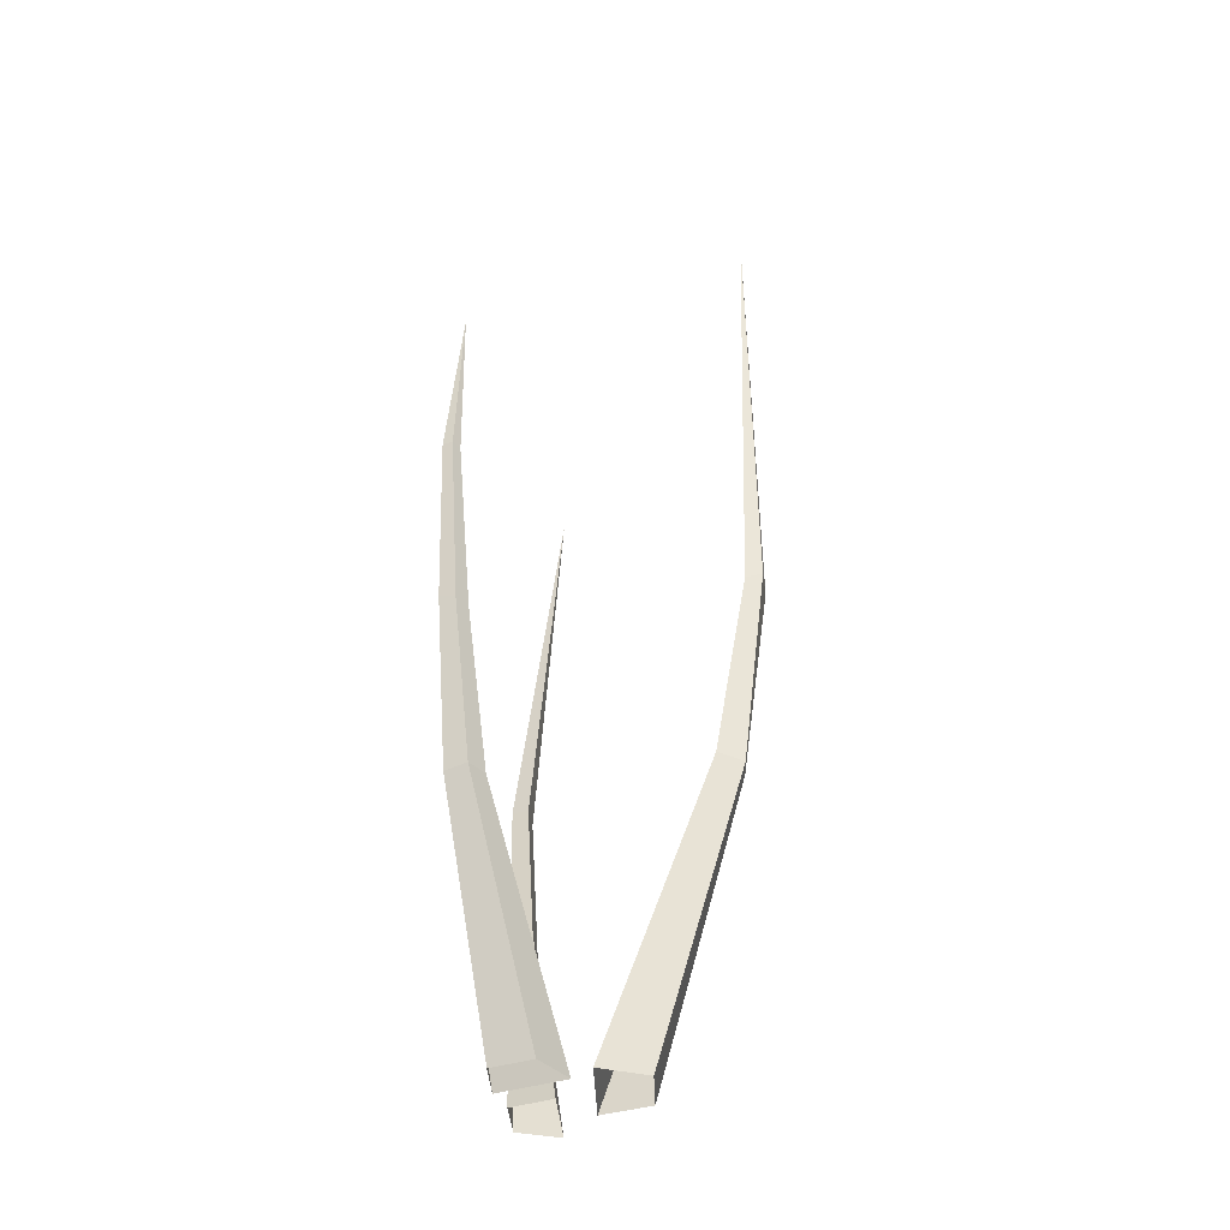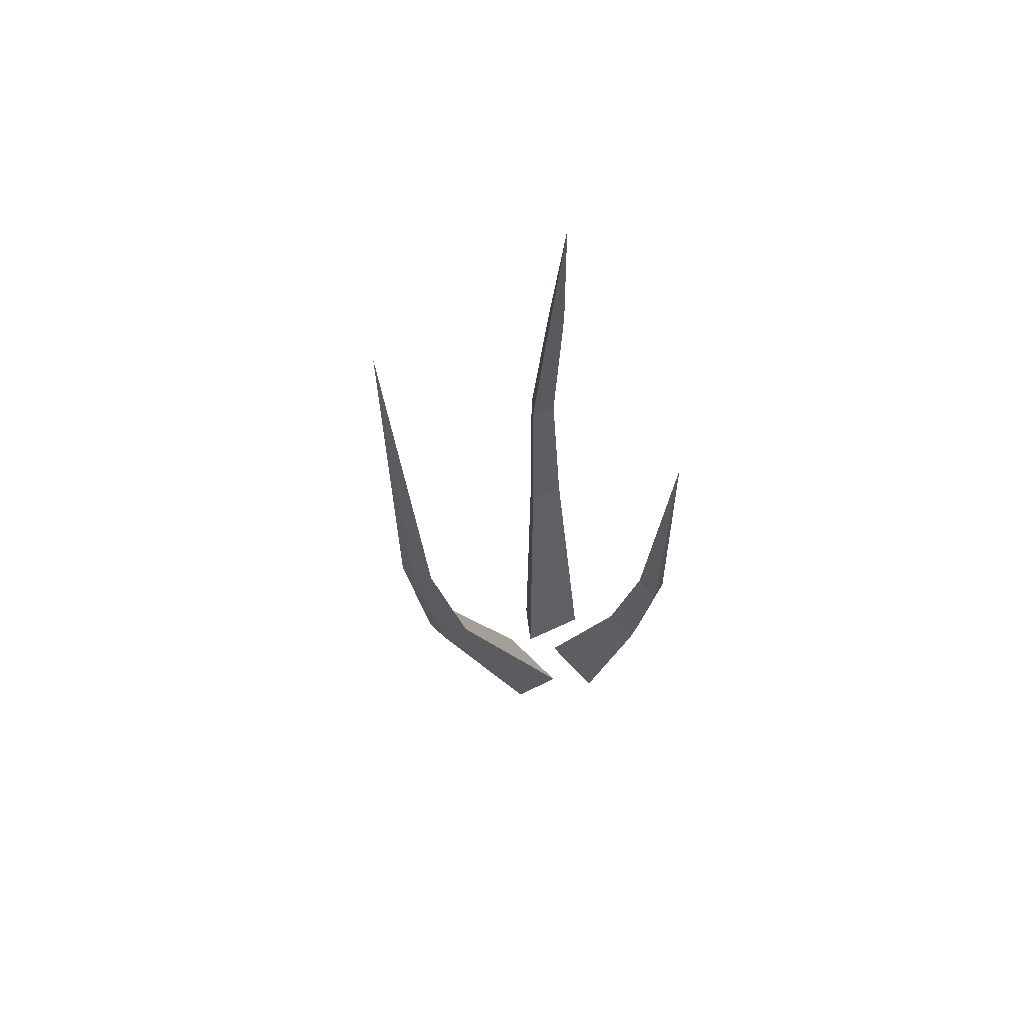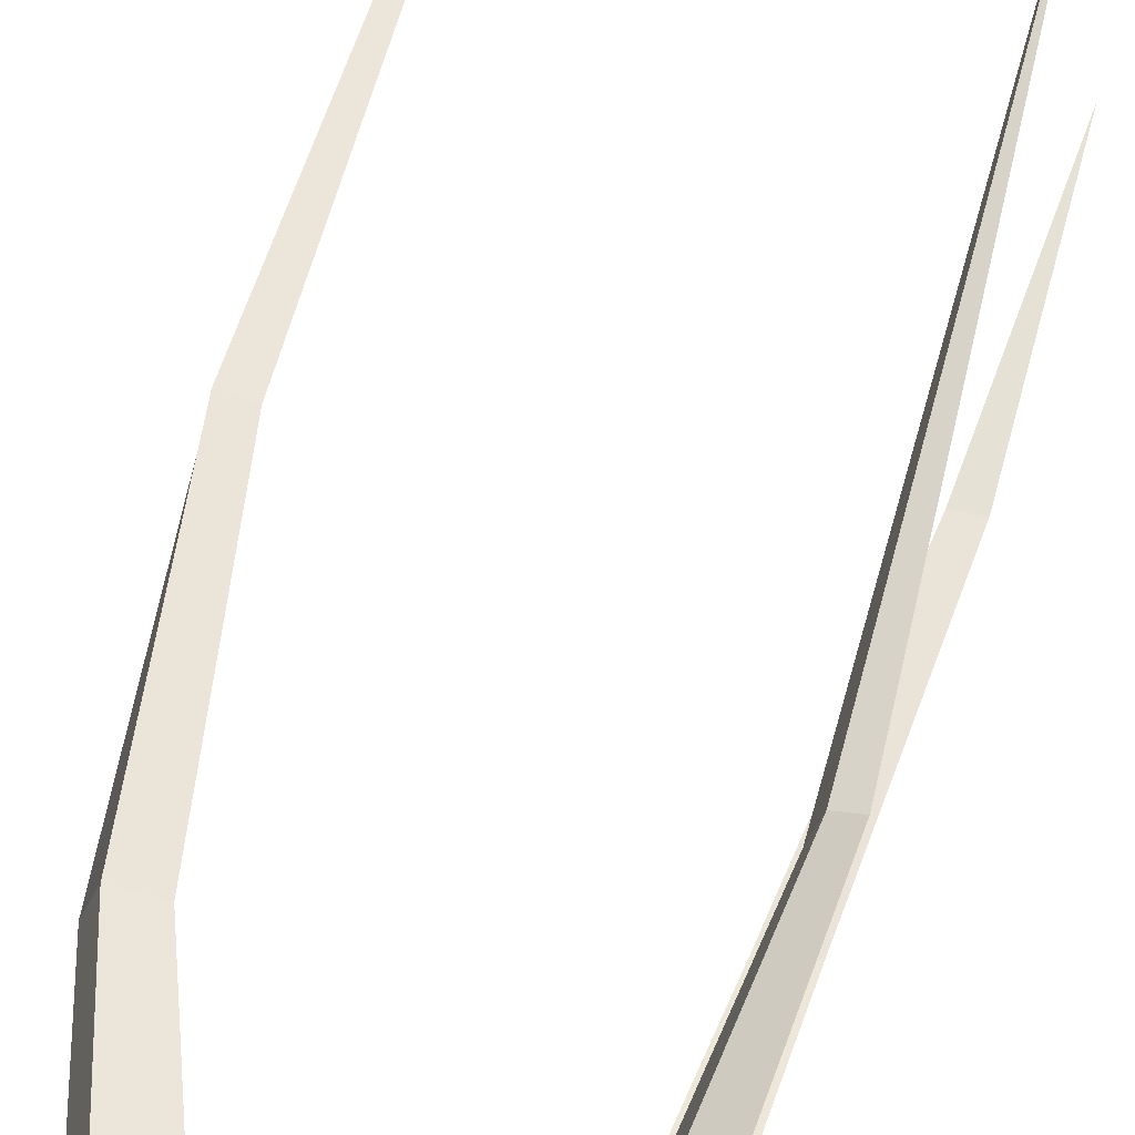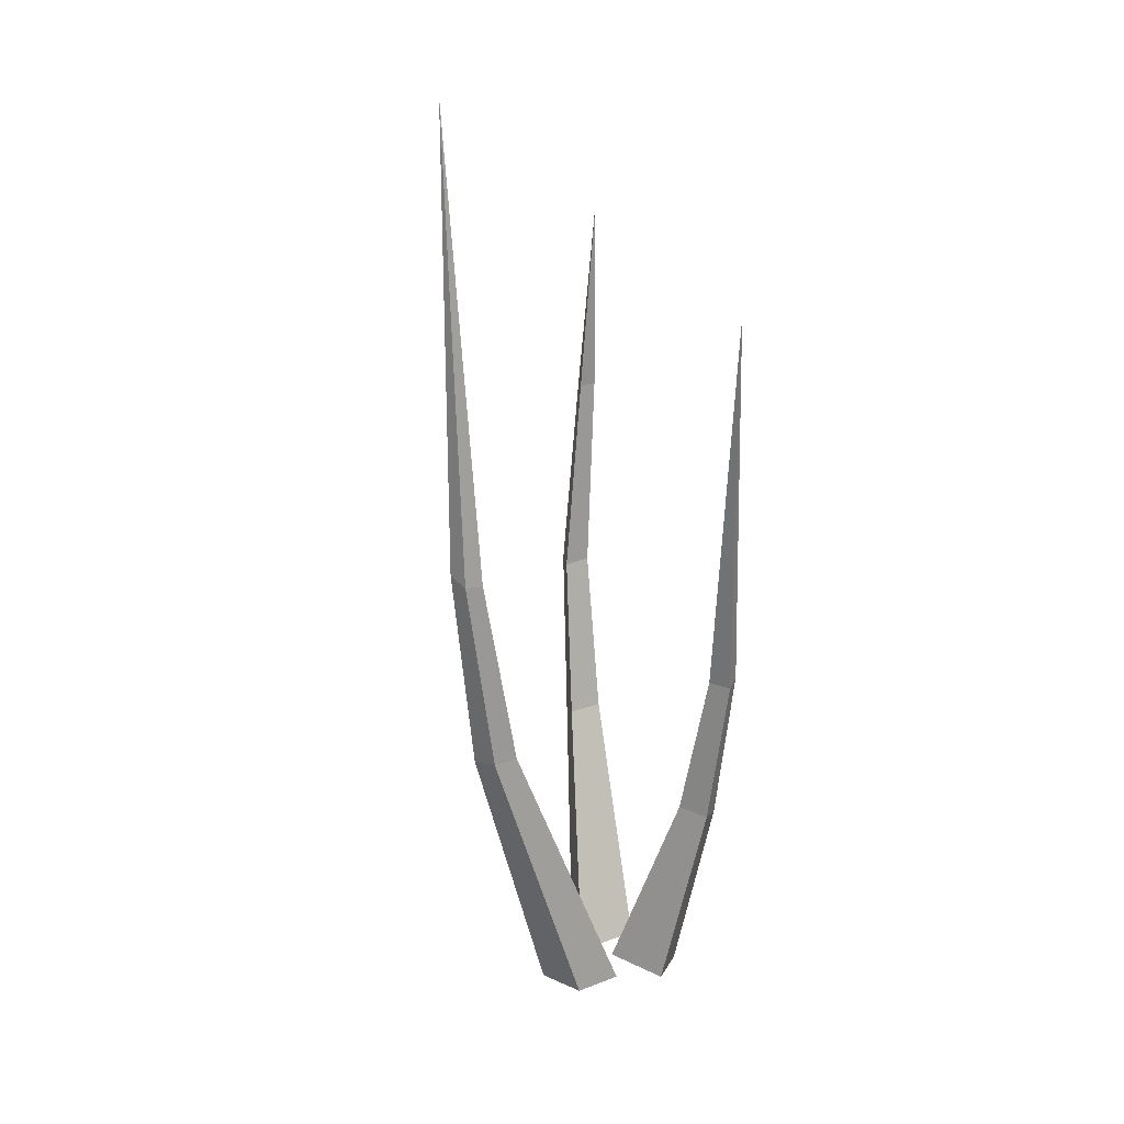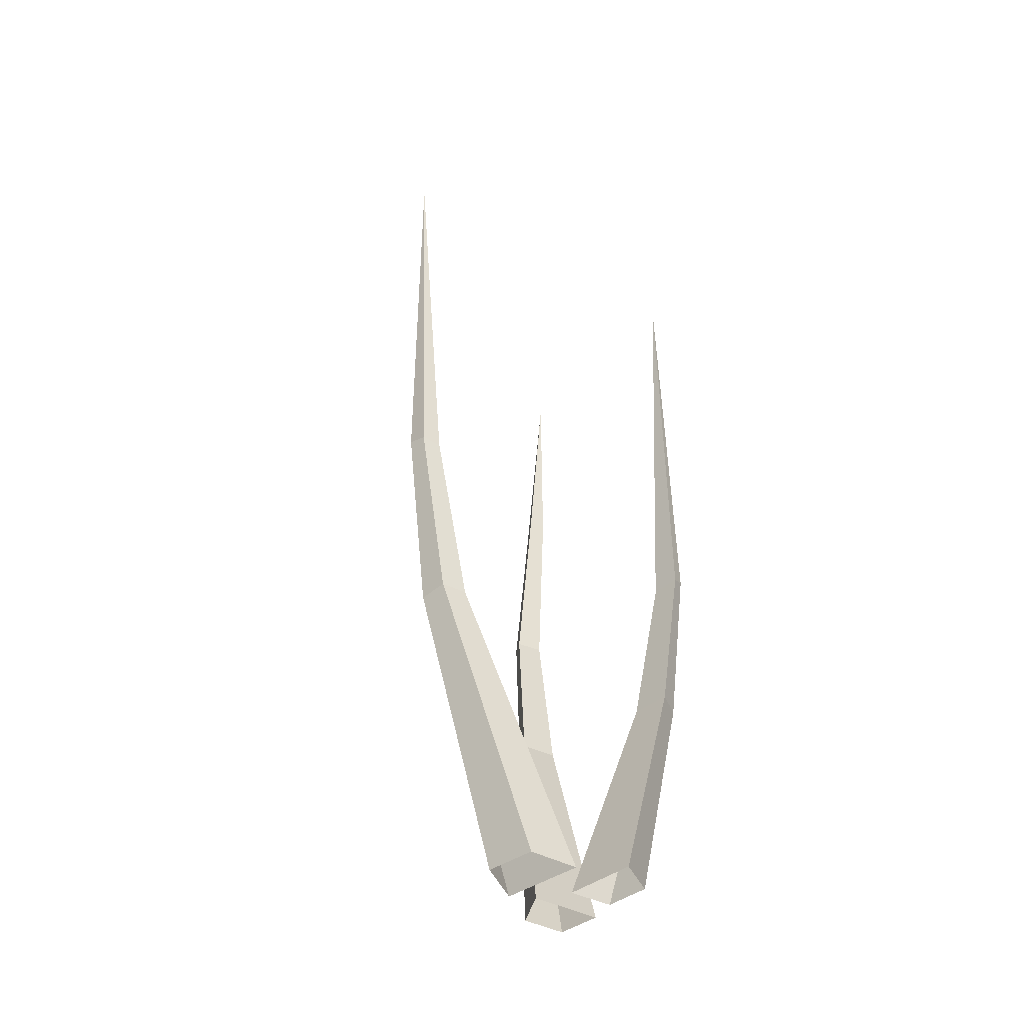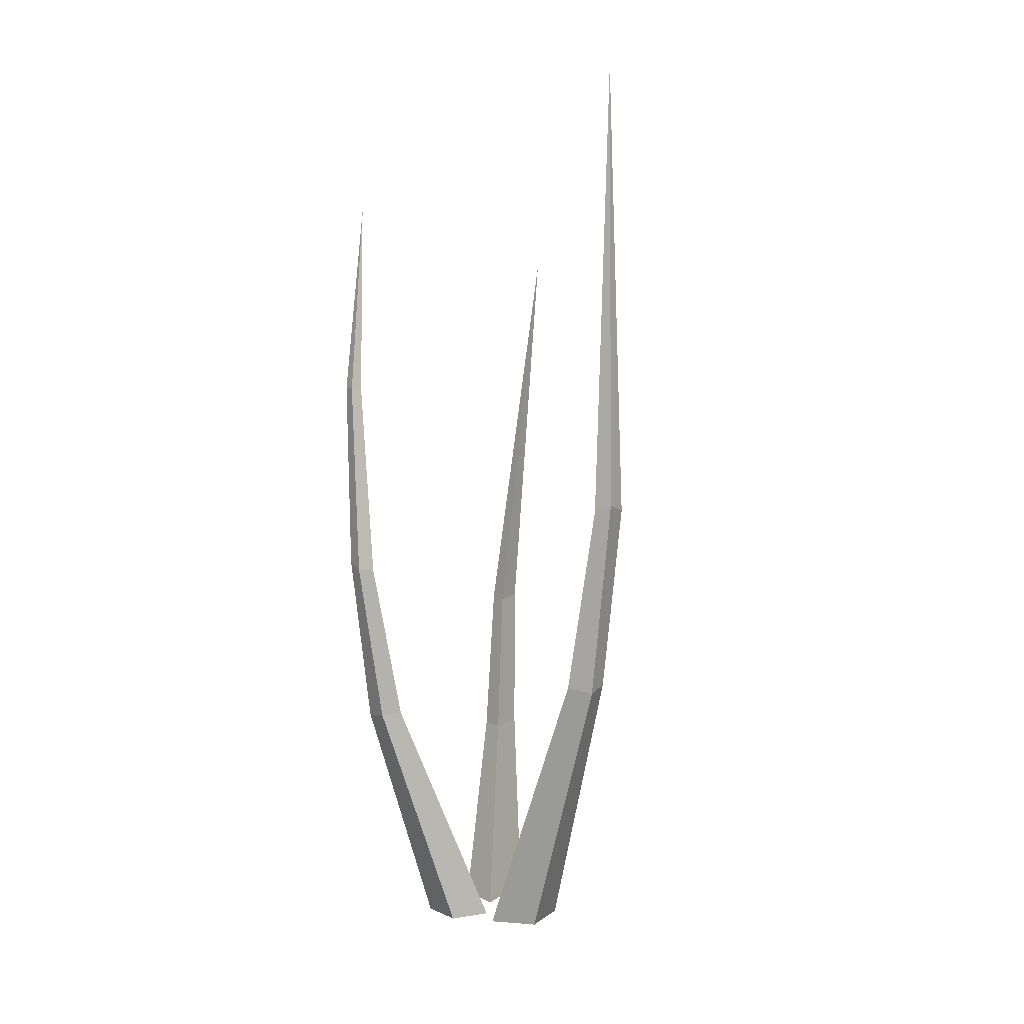
<metadata>
{"format":"obj","ext":"obj","renderer":"f3d","projection":"perspective","resolution":1024,"background":"white","views":[{"elev":-40.3,"azim":-159.9,"up":"+Y"},{"elev":65.8,"azim":-26.7,"up":"+Y"},{"elev":59.8,"azim":17.2,"up":"+Z"},{"elev":21.4,"azim":-34.0,"up":"+Y"},{"elev":-43.4,"azim":-32.8,"up":"+Y"},{"elev":8.8,"azim":-132.3,"up":"+Y"}]}
</metadata>
<code>
g Random_Tree_m_02_Collider
v 0.3743 0 -0.2834
v 0.2932 0 -0.556
v 0.008866 0 -0.5631
v -0.08574 0 -0.2949
v 0.4887 2.822 -1.071
v 0.4675 2.864 -1.169
v 0.3482 2.822 -1.186
v 0.3077 2.81 -1.082
v 0.5462 4.181 -1.074
v 0.5278 4.186 -1.144
v 0.456 4.181 -1.148
v 0.4301 4.174 -1.082
v 0.4912 5.486 -1
v 0.2784 1.681 -1.034
v 0.2271 1.683 -0.8929
v 0.4709 1.687 -0.884
v 0.4304 1.656 -1.031
v 0.1979 0 0.3324
v 0.4382 0 0.1725
v 0.3603 0 -0.1054
v 0.07198 0 -0.1172
v 0.5531 2.366 0.5907
v 0.642 2.409 0.541
v 0.6231 2.366 0.4201
v 0.51 2.354 0.4118
v 0.4317 5.062 0.7319
v 0.5432 1.33 0.2654
v 0.3909 1.332 0.2577
v 0.455 1.336 0.4968
v 0.5854 1.305 0.4137
v -0.2408 0 -0.3717
v -0.5125 0 -0.1743
v -0.4087 0 0.1452
v -0.07282 0 0.1452
v -1.163 3.333 -0.1898
v -1.264 3.383 -0.1277
v -1.236 3.333 0.012
v -1.104 3.319 0.01623
v -1.25 6.48 -0.1623
v -1.039 1.985 0.02994
v -0.8618 1.988 0.03164
v -0.9477 1.992 -0.2434
v -1.095 1.956 -0.1405
f 4 15 14 3
f 32 43 42 31
f 5 9 12 8
f 3 14 17 2
f 15 8 7 14
f 17 6 5 16
f 13 12 9
f 14 7 6 17
f 16 5 8 15
f 7 11 10 6
f 8 12 11 7
f 18 29 28 21
f 12 13 11
f 10 13 9
f 11 13 10
f 5 6 10 9
f 21 28 27 20
f 22 23 26
f 29 22 25 28
f 20 27 30 19
f 28 25 24 27
f 30 23 22 29
f 22 26 25
f 27 24 23 30
f 25 26 24
f 36 39 35
f 24 26 23
f 34 41 40 33
f 19 30 29 18
f 42 35 38 41
f 33 40 43 32
f 41 38 37 40
f 43 36 35 42
f 35 39 38
f 40 37 36 43
f 38 39 37
f 31 42 41 34
f 1 16 15 4
f 37 39 36
f 2 17 16 1

</code>
